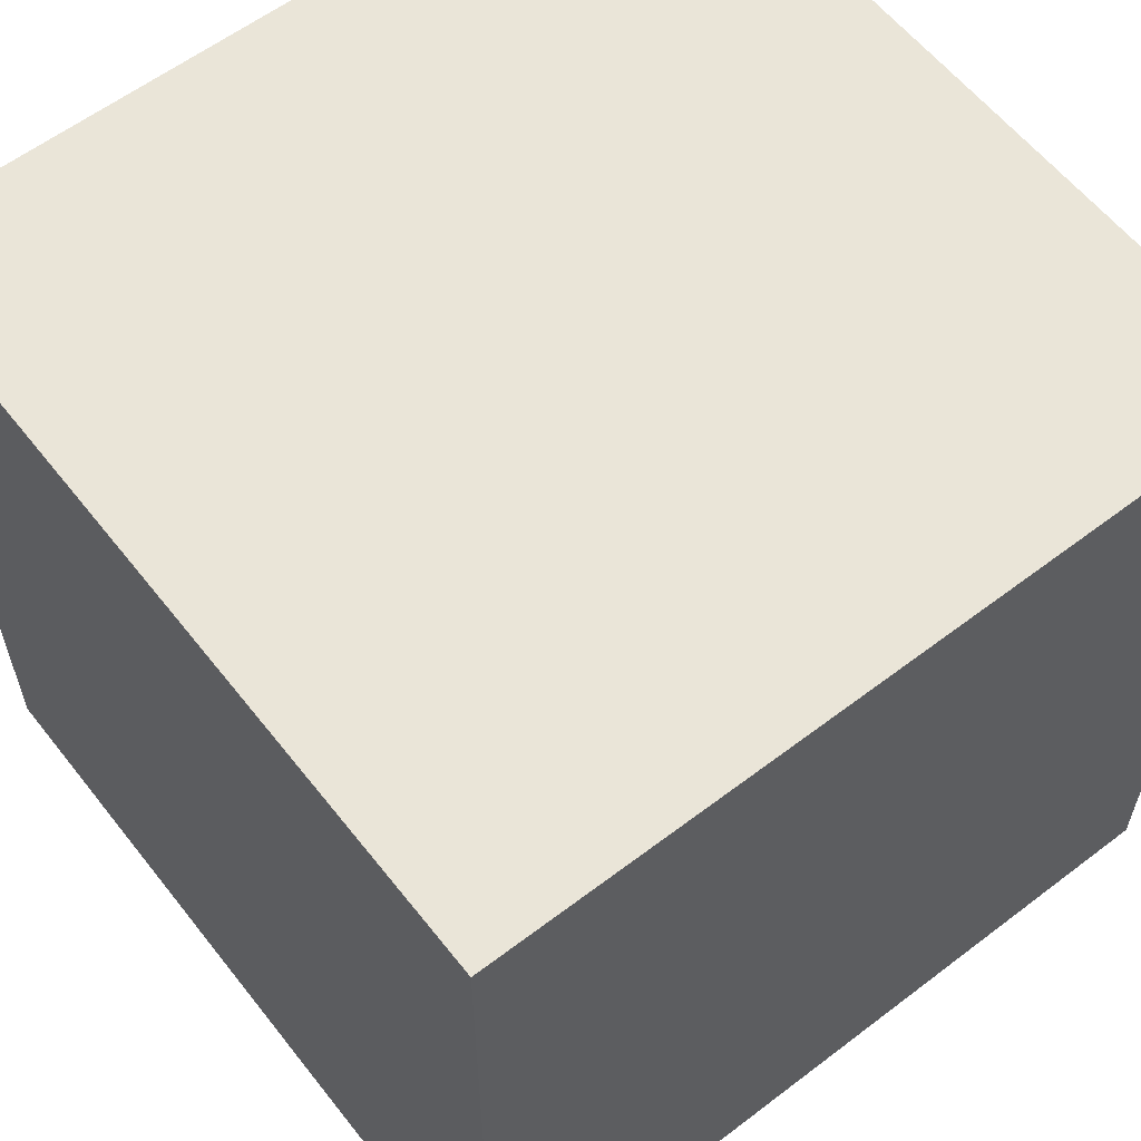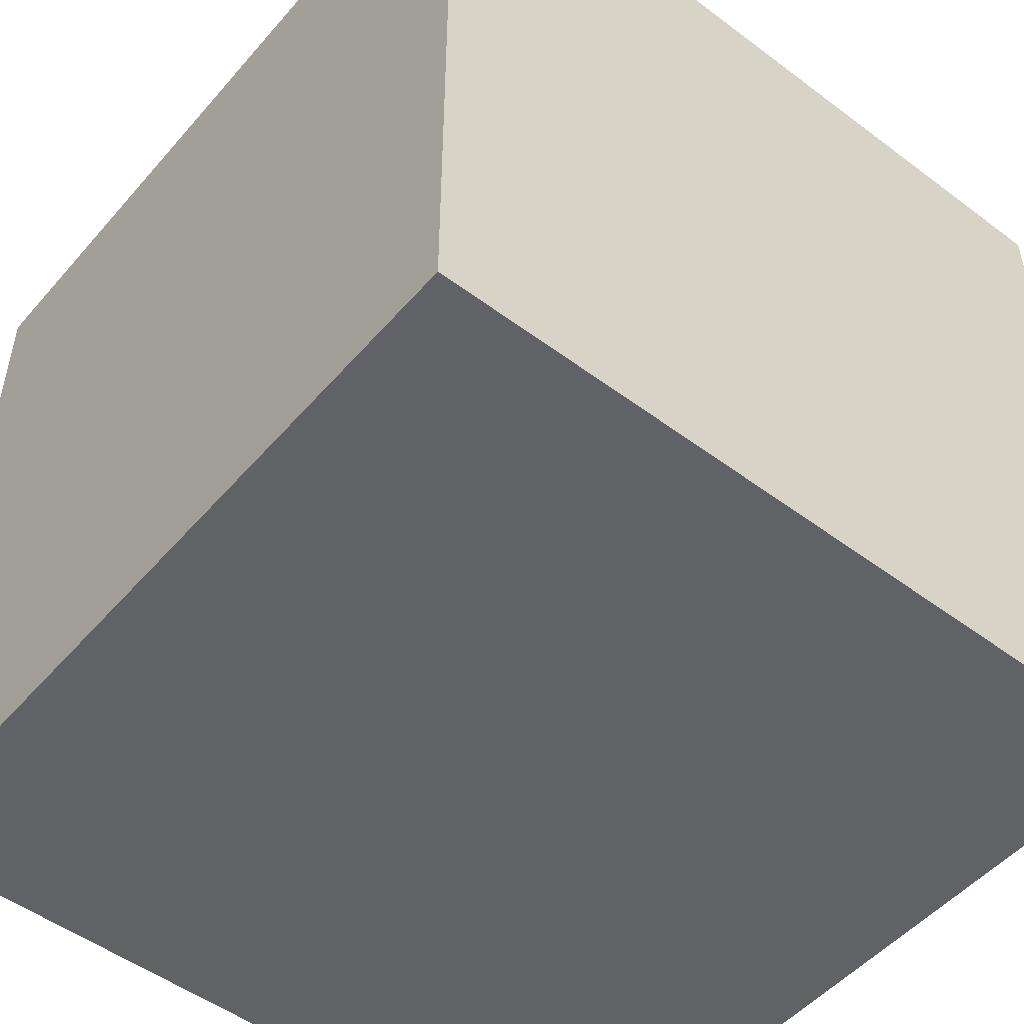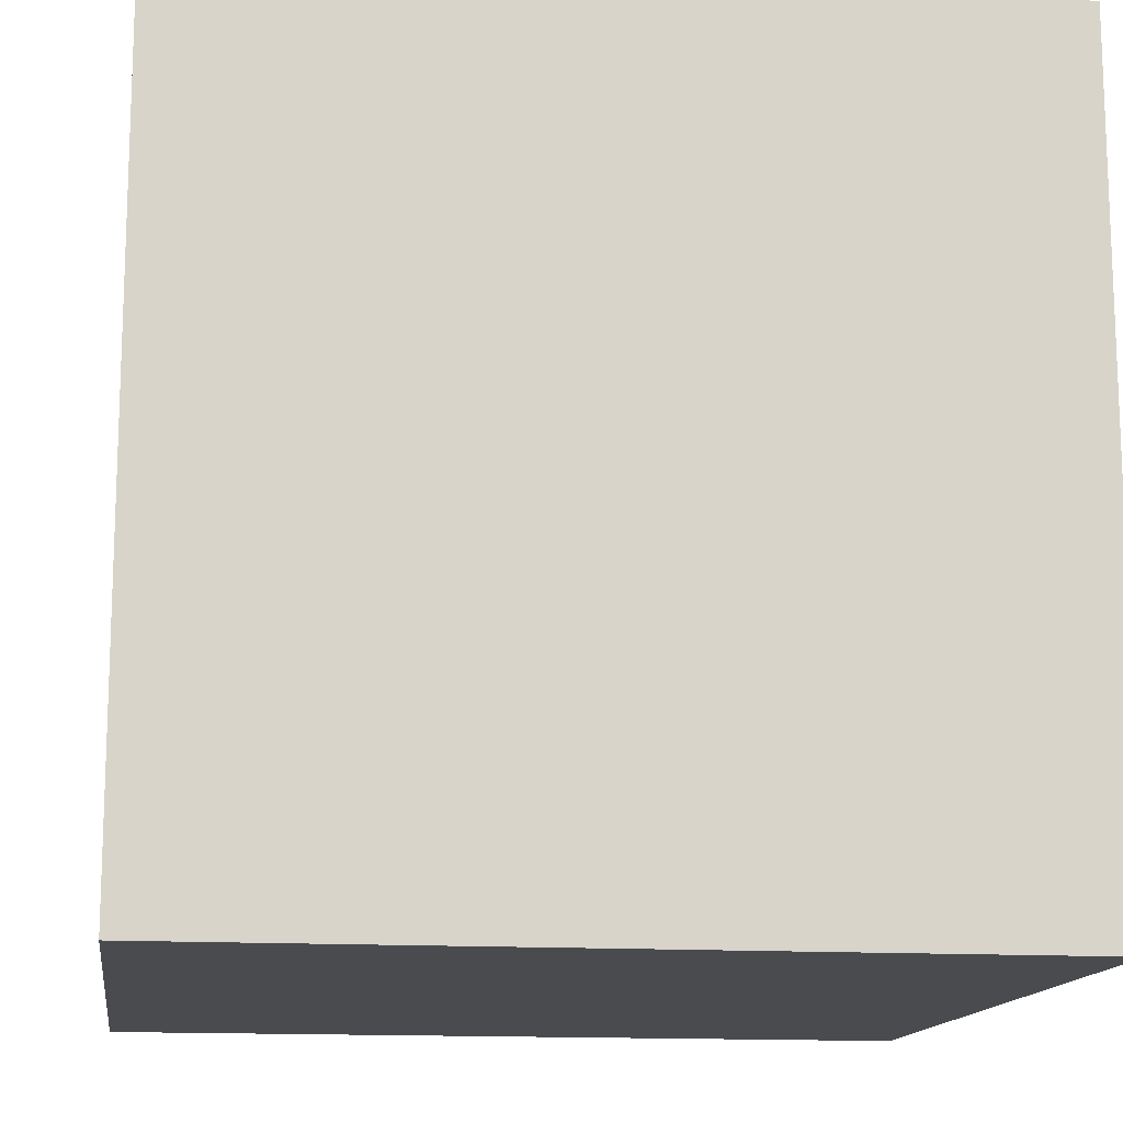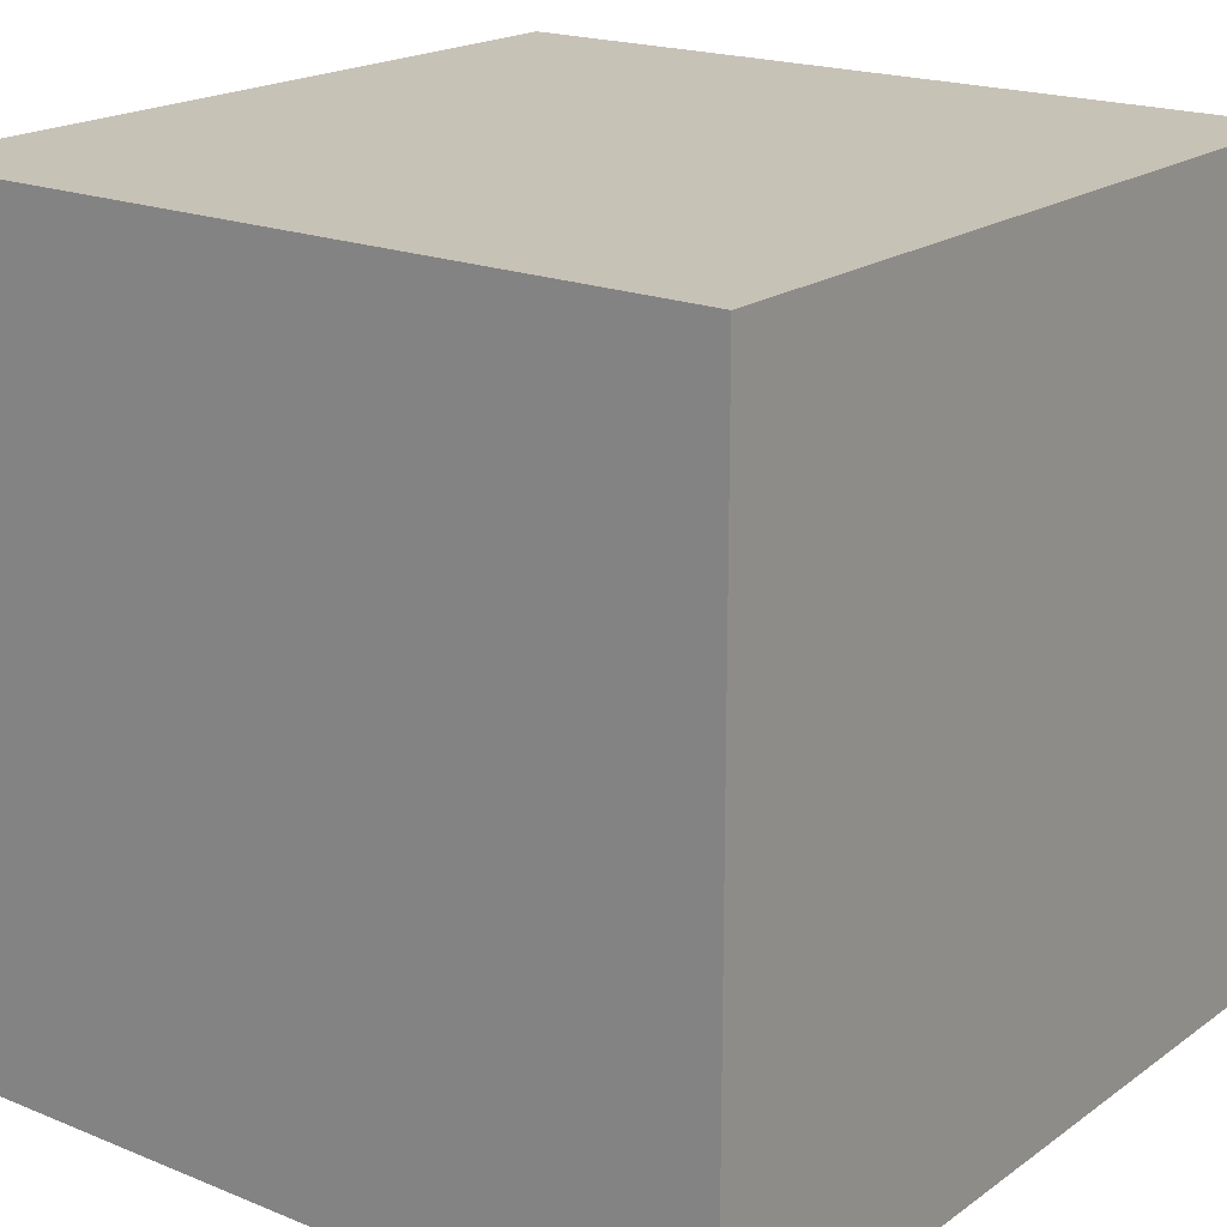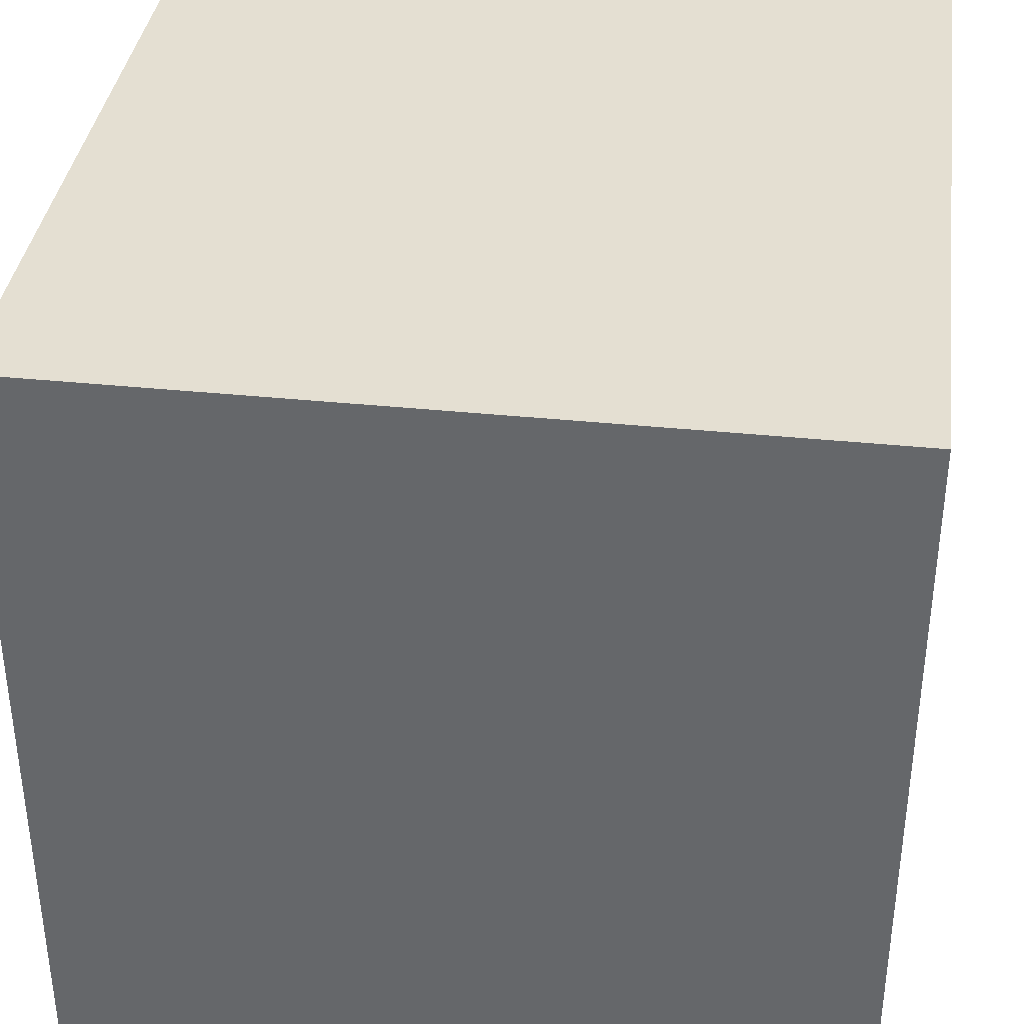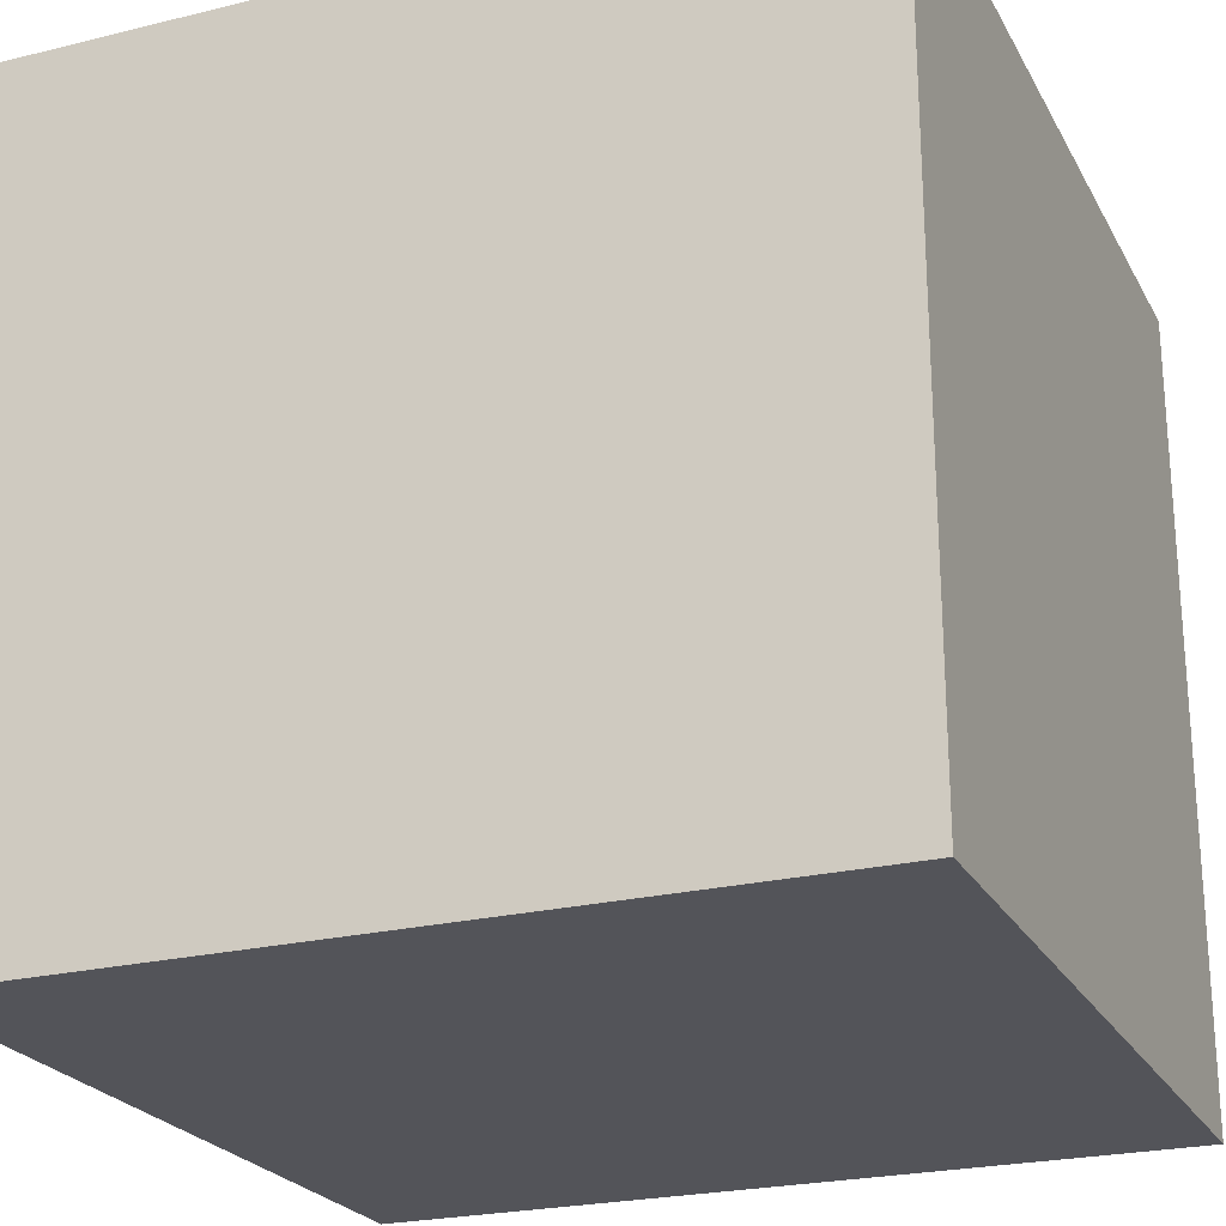
<metadata>
{"format":"obj","ext":"obj","renderer":"f3d","projection":"perspective","resolution":1024,"background":"white","views":[{"elev":59.6,"azim":-38.0,"up":"+Y"},{"elev":-50.7,"azim":-129.3,"up":"+Y"},{"elev":-14.0,"azim":-8.0,"up":"+Z"},{"elev":19.3,"azim":-142.6,"up":"+Z"},{"elev":37.0,"azim":7.6,"up":"+Y"},{"elev":-23.7,"azim":22.3,"up":"+Y"}]}
</metadata>
<code>
o Floor_1x1x1
g Floor_1x1x1
v 0.5 0.5 0.5
v 0.5 -0.5 0.5
v -0.5 -0.5 0.5
v -0.5 0.5 0.5
v -0.5 -0.5 -0.5
v -0.5 0.5 -0.5
v 0.5 -0.5 -0.5
v 0.5 0.5 -0.5
f 4 3 2 1
f 6 5 3 4
f 8 7 5 6
f 1 2 7 8
f 6 4 1 8
f 3 5 7 2

</code>
